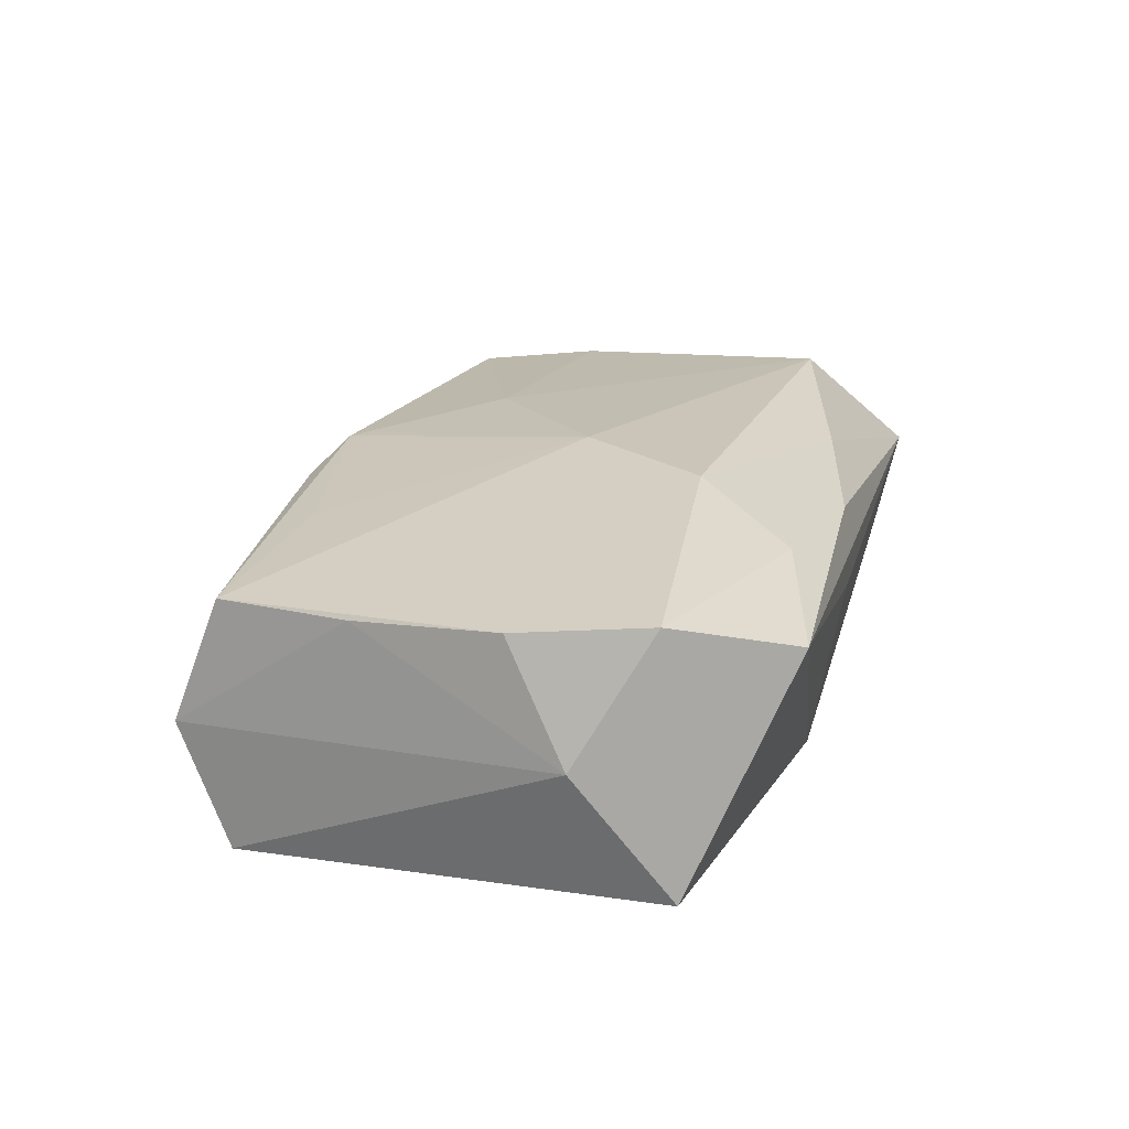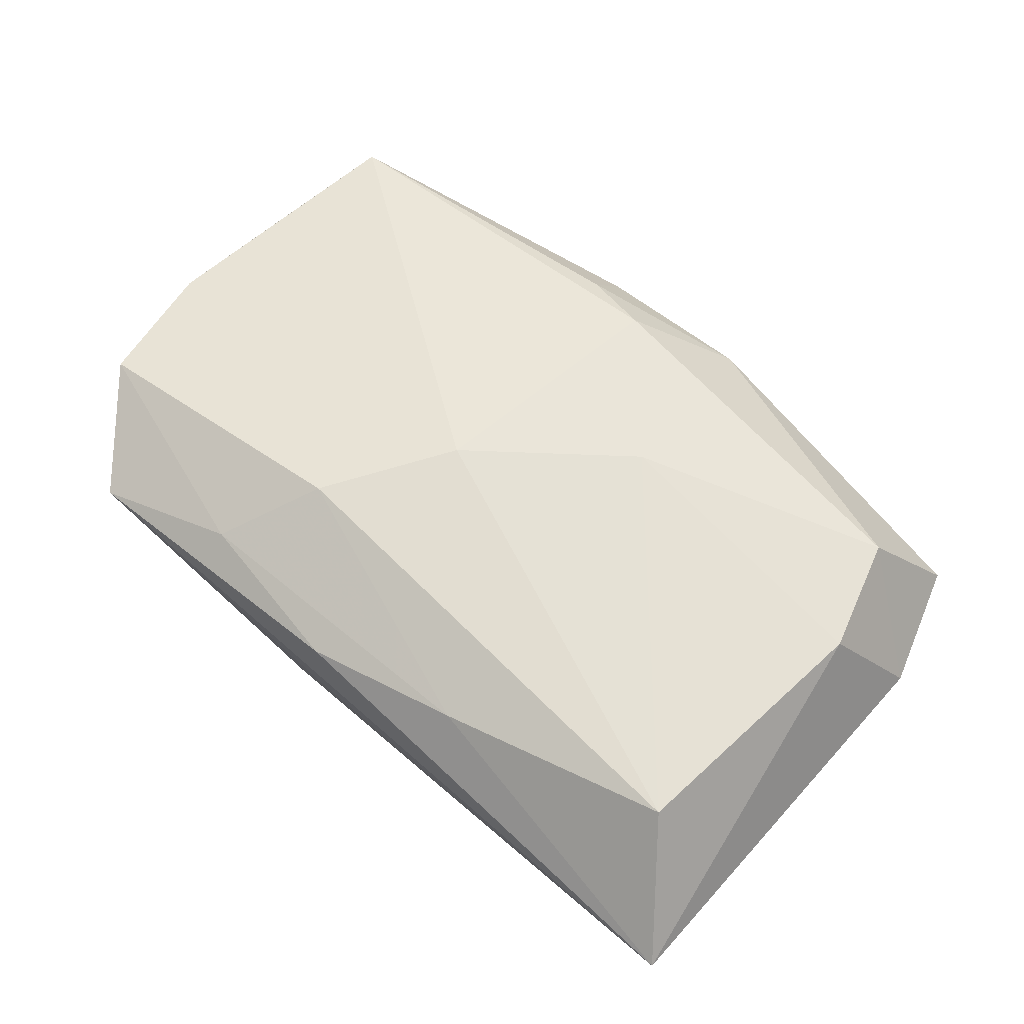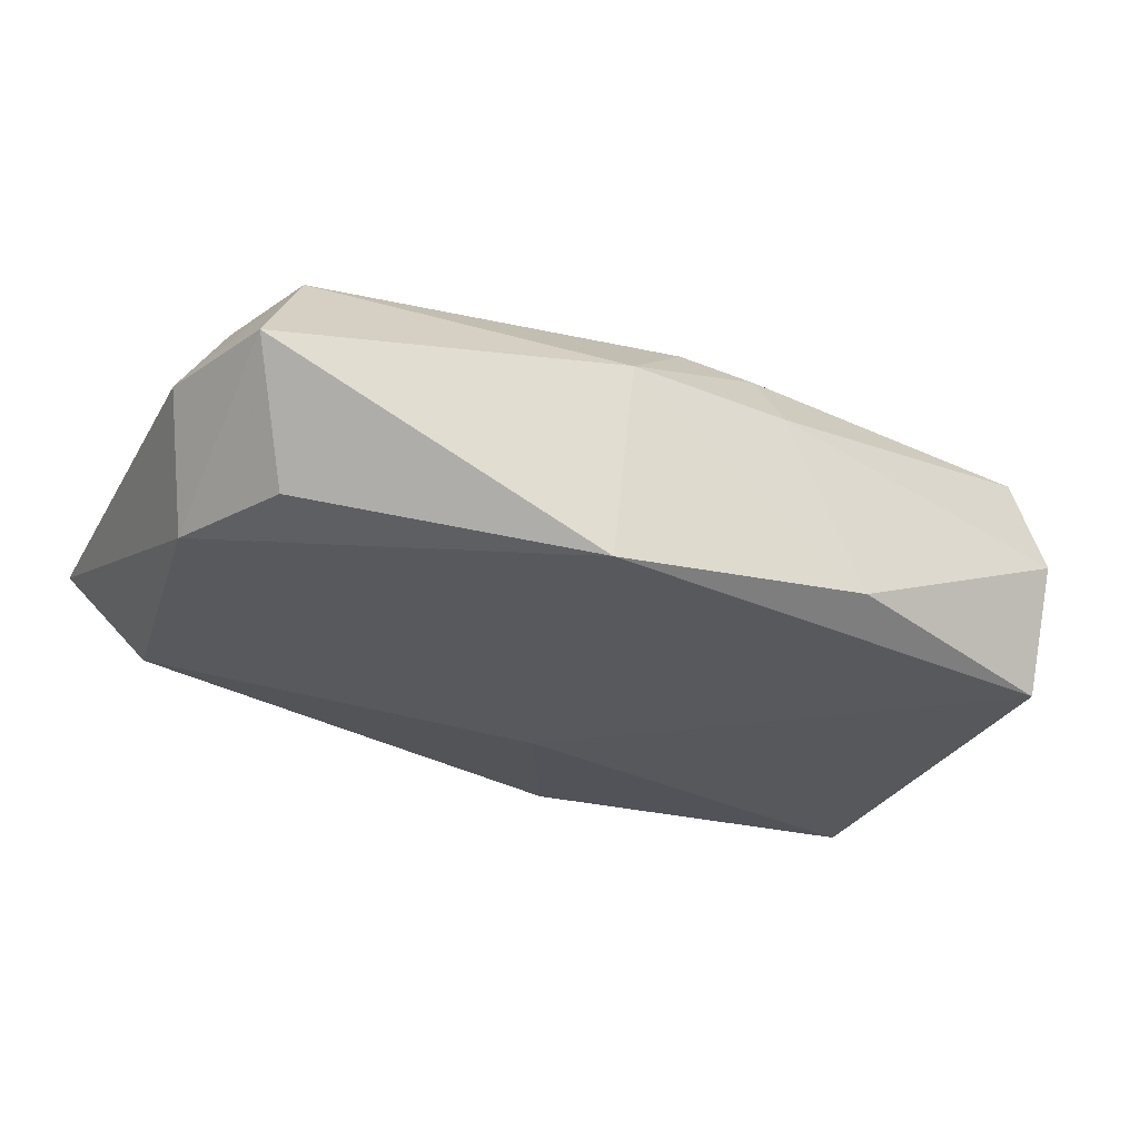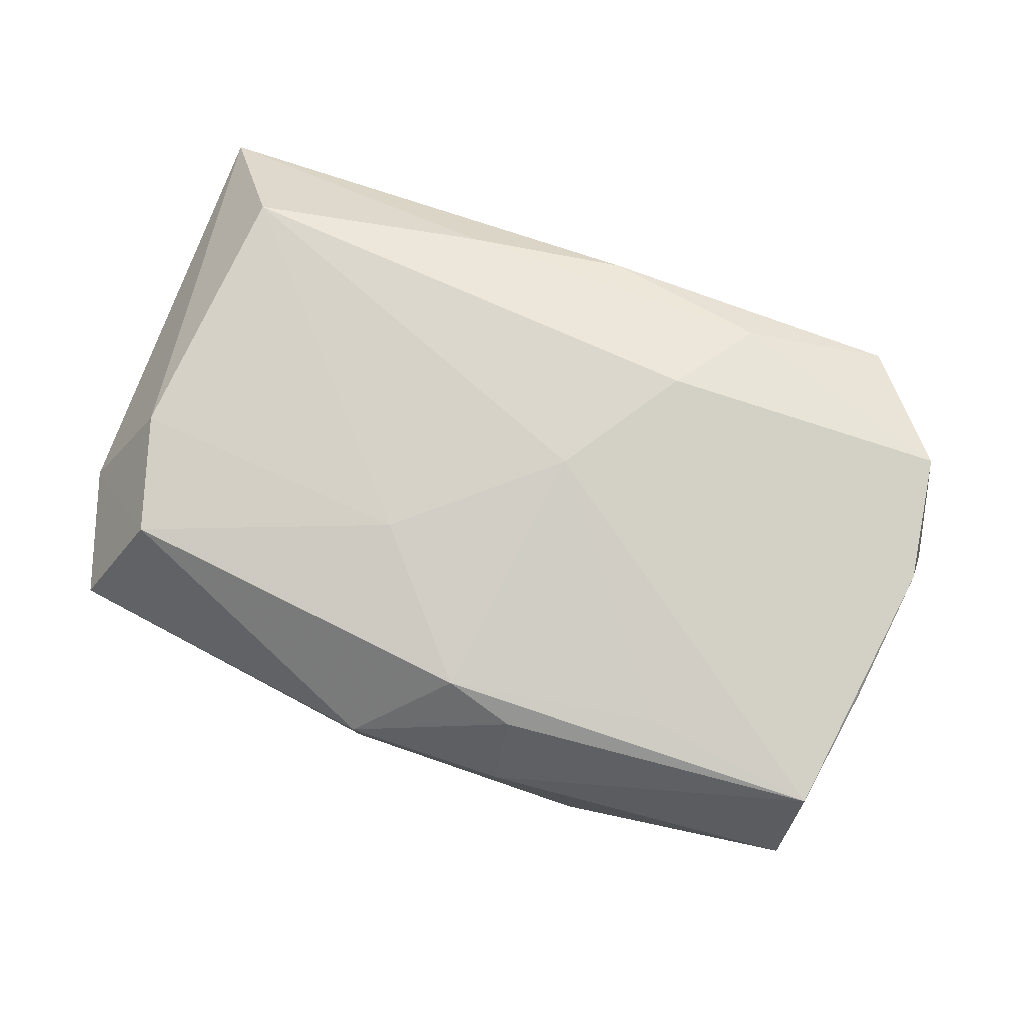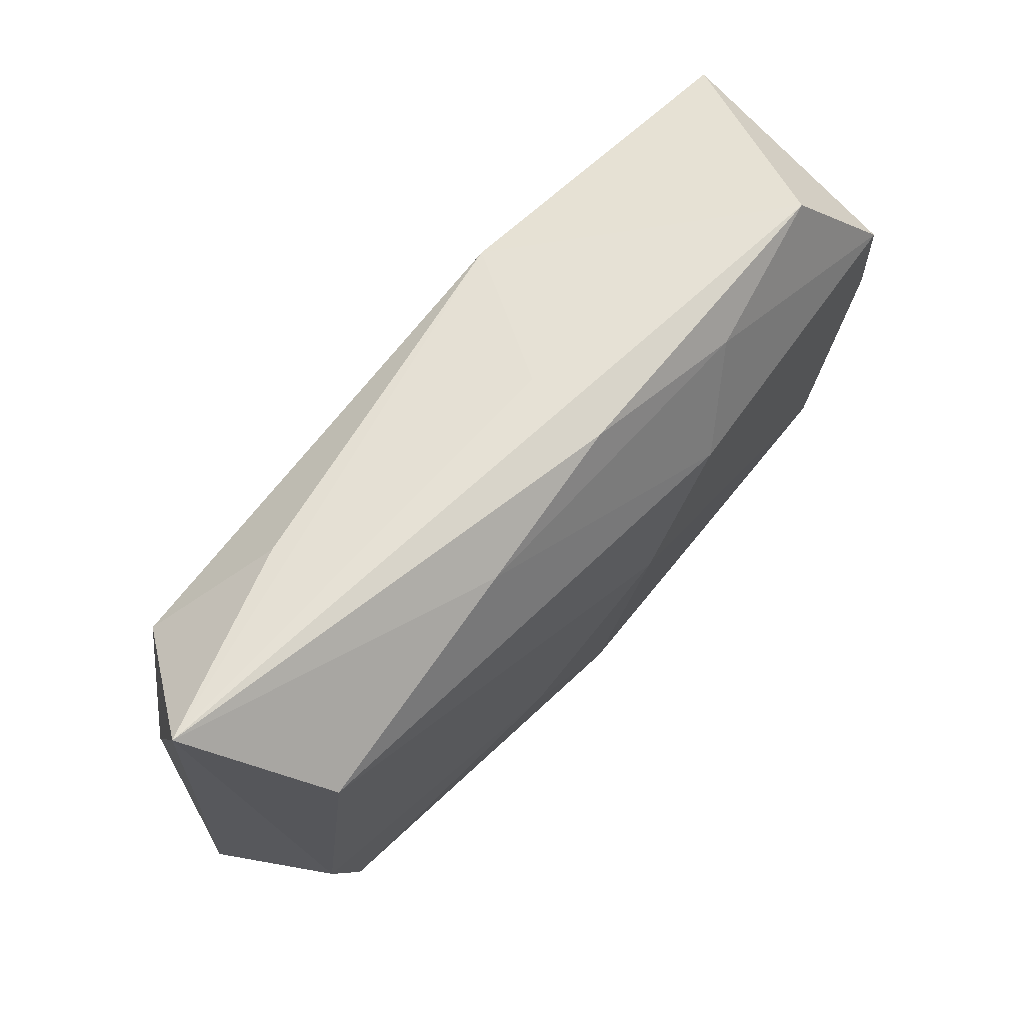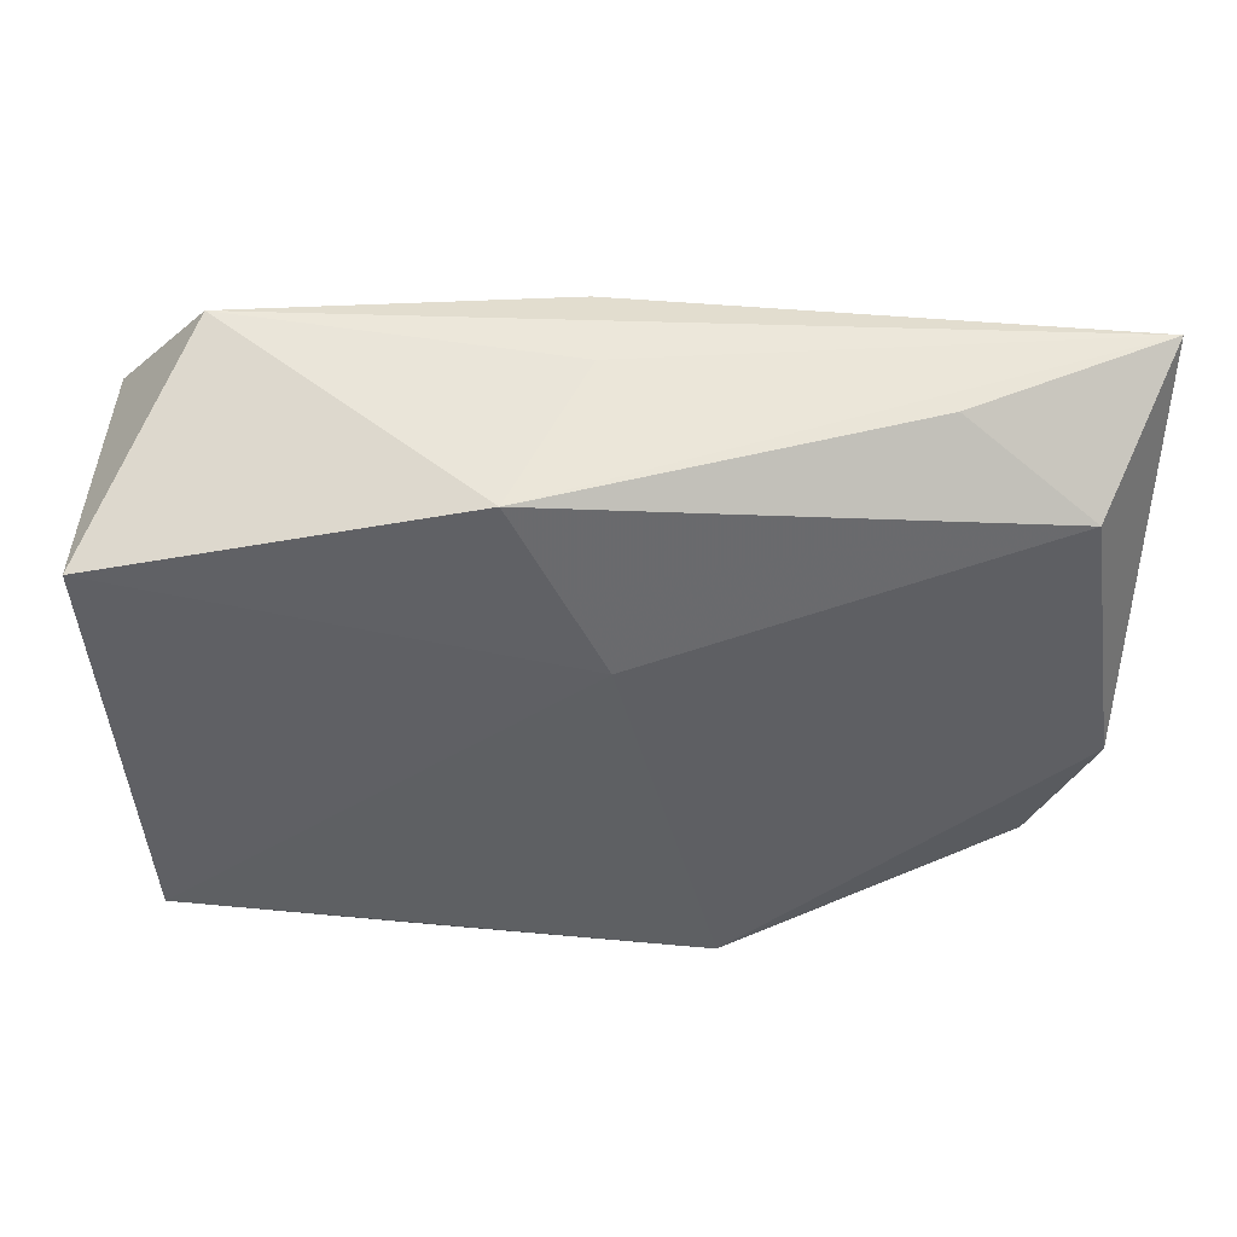
<metadata>
{"format":"obj","ext":"obj","renderer":"f3d","projection":"perspective","resolution":1024,"background":"white","views":[{"elev":19.3,"azim":104.2,"up":"+Z"},{"elev":65.6,"azim":-138.8,"up":"+Z"},{"elev":-29.4,"azim":-25.1,"up":"+Z"},{"elev":76.2,"azim":20.1,"up":"+Z"},{"elev":66.4,"azim":-45.4,"up":"+Y"},{"elev":47.8,"azim":180.0,"up":"+Y"}]}
</metadata>
<code>
v 0.01381 -0.0124 0.007339
v -0.009195 0.01597 0.007586
v 0.0006482 0.01847 0.0008749
v -0.02961 -0.008236 0.001503
v 0.02675 -0.005665 0.005873
v 0.01157 0.01633 0.006796
v -0.007216 -0.006233 0.009569
v -0.02744 -0.004221 -0.006004
v 0.02081 0.01872 0.004381
v 0.02639 0.01163 0.006953
v 0.0009278 0.01813 0.006181
v 0.02776 0.003415 0.006377
v -0.0293 0.01872 0.002478
v -0.024 0.01237 0.009496
v -0.02489 0.01297 -0.005529
v -0.0001572 0.006103 -0.009487
v -0.005277 -0.01949 0.003062
v -0.02338 -0.01213 0.008204
v 0.0271 0.01296 -0.0089
v -0.02566 -0.004614 0.008691
v -0.02363 -0.01137 -0.005958
v 0.004879 -0.01594 0.007039
v 0.02549 -0.01382 0.005963
v 0.002508 0.001942 0.01008
v 0.02863 0.007068 -0.001034
v 0.00781 0.01018 0.009663
v -0.01754 0.01786 -0.0023
v 0.005115 -0.01913 0.002426
v 0.0003914 -0.01481 0.008403
v 0.01056 -0.01831 -0.007883
v 0.005302 0.01693 -0.008058
v 0.02554 -0.01677 -0.001747
v -0.006257 -0.01851 -0.009487
v -0.02696 -0.01645 0.001059
v 0.02551 -0.0137 -0.009487
f 15 31 16
f 16 35 33
f 14 7 24
f 3 31 13
f 13 31 27
f 27 15 13
f 31 15 27
f 24 7 29
f 13 4 20
f 20 14 13
f 7 14 20
f 8 33 21
f 13 15 8
f 8 4 13
f 8 15 16
f 16 33 8
f 21 33 34
f 34 8 21
f 4 8 34
f 34 33 17
f 28 32 23
f 30 33 35
f 35 32 30
f 32 28 30
f 17 33 30
f 30 28 17
f 24 23 26
f 23 10 26
f 26 14 24
f 12 10 23
f 31 3 9
f 13 11 9
f 9 3 13
f 1 23 24
f 24 29 1
f 1 29 23
f 18 20 4
f 4 34 18
f 18 29 7
f 7 20 18
f 17 29 18
f 18 34 17
f 23 29 22
f 22 28 23
f 22 29 17
f 17 28 22
f 14 26 2
f 2 11 13
f 13 14 2
f 23 32 5
f 5 12 23
f 31 9 19
f 16 31 19
f 19 9 10
f 19 35 16
f 6 9 11
f 11 2 6
f 6 2 26
f 6 26 10
f 10 9 6
f 10 12 25
f 25 19 10
f 12 5 25
f 35 19 25
f 25 5 32
f 25 32 35

</code>
